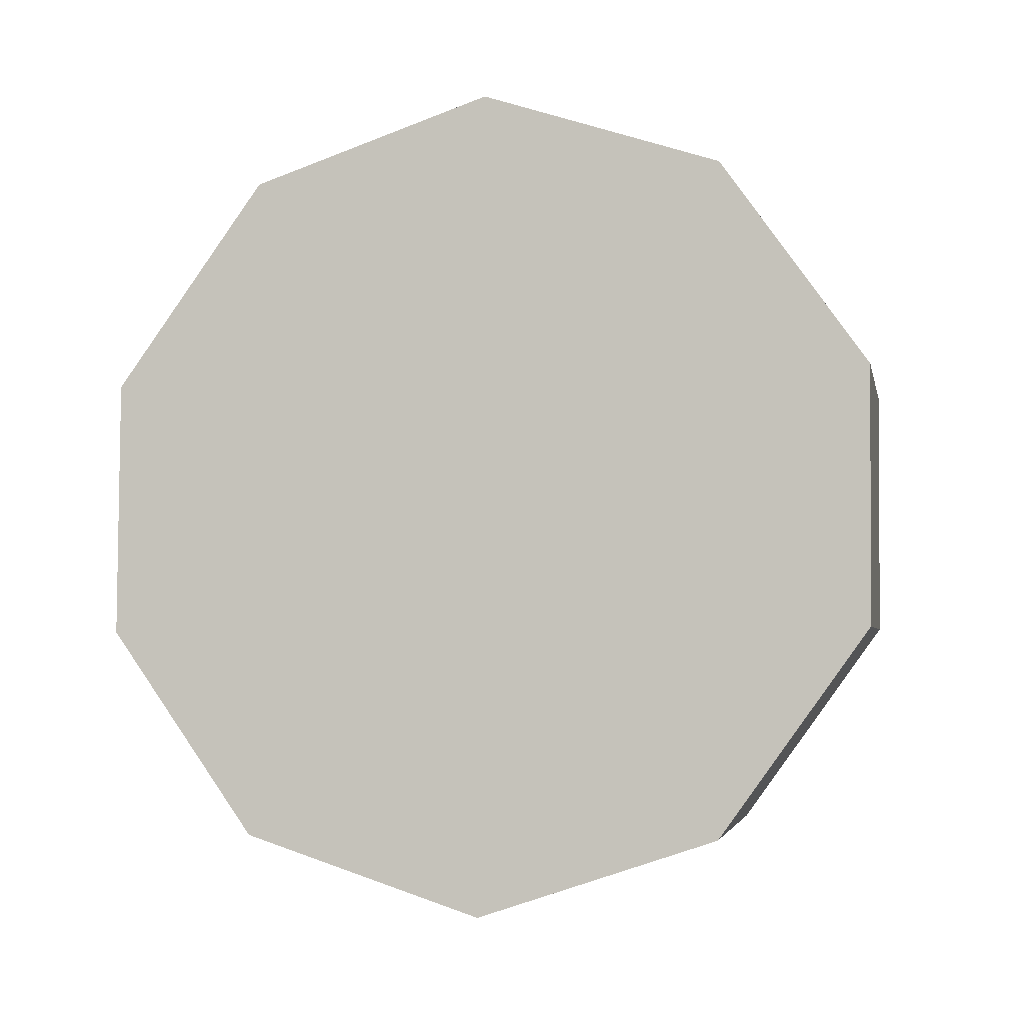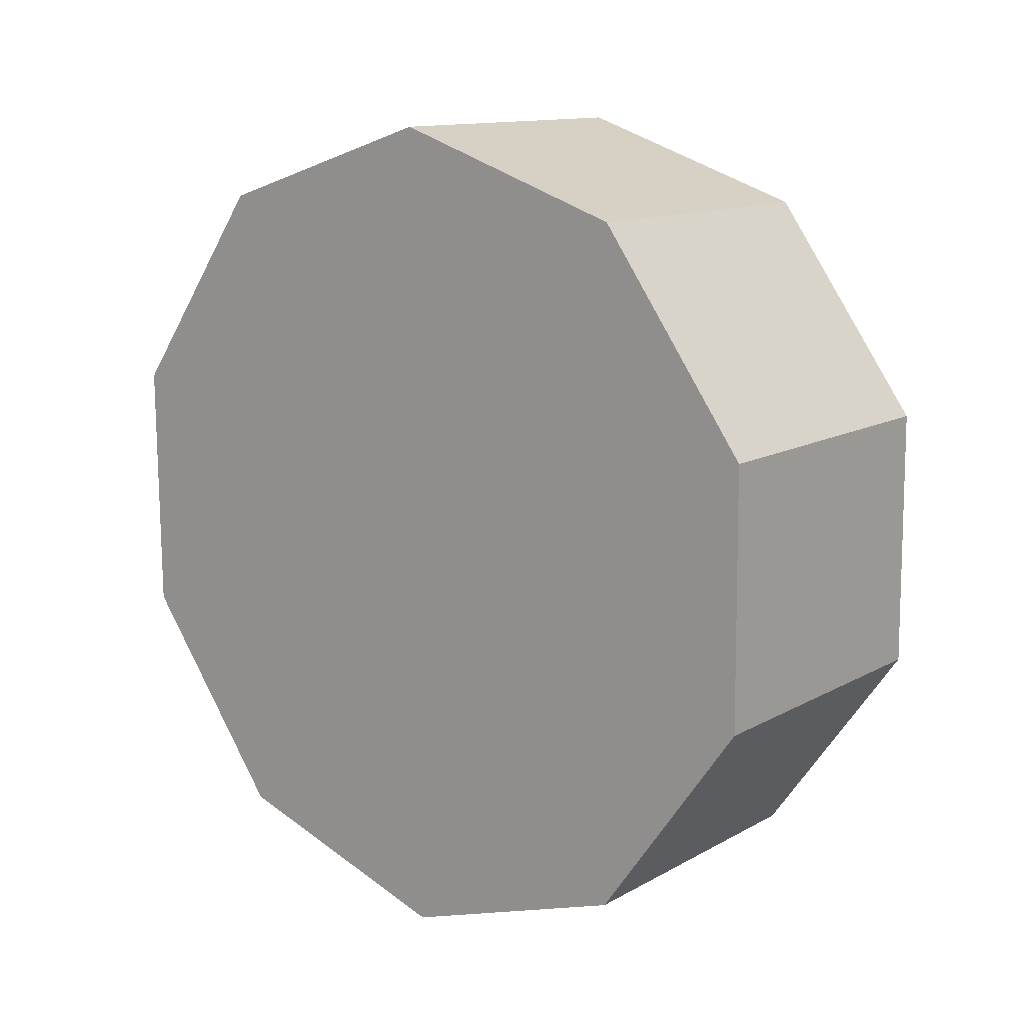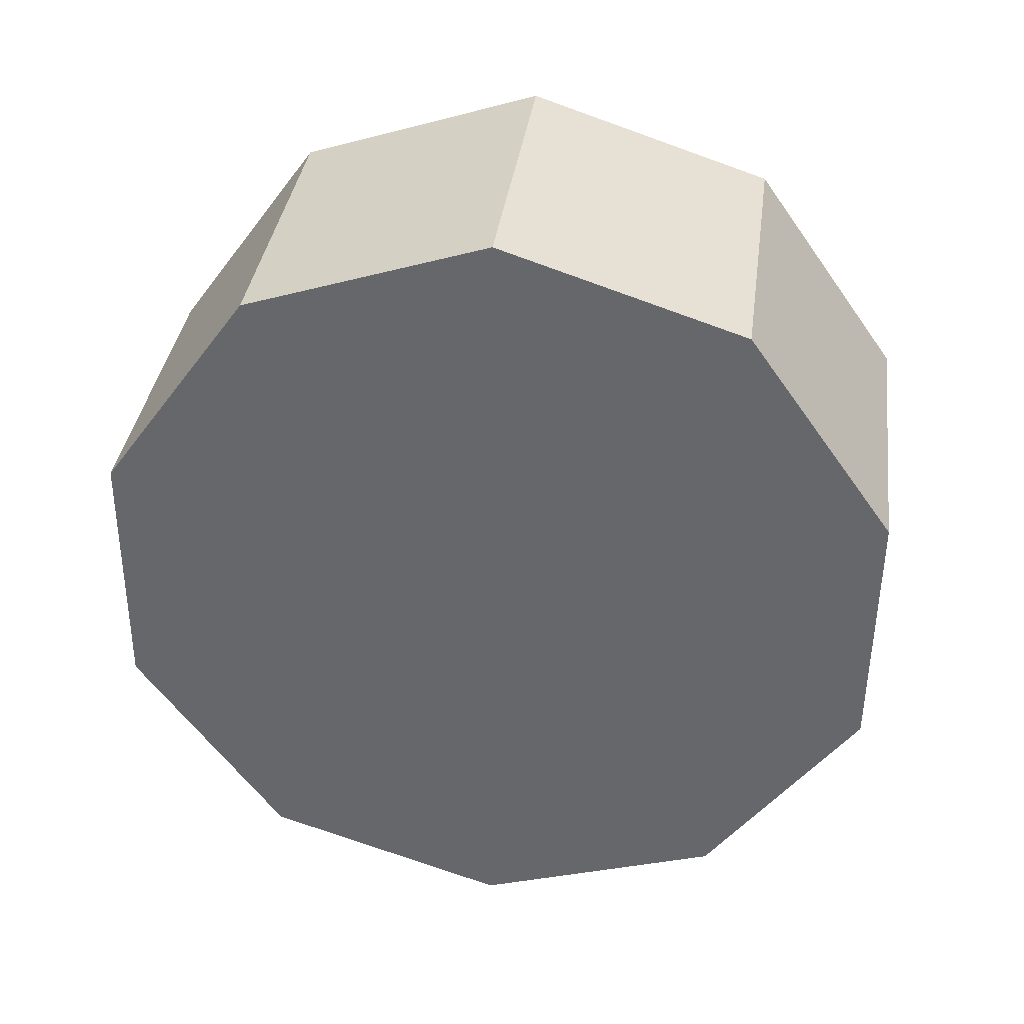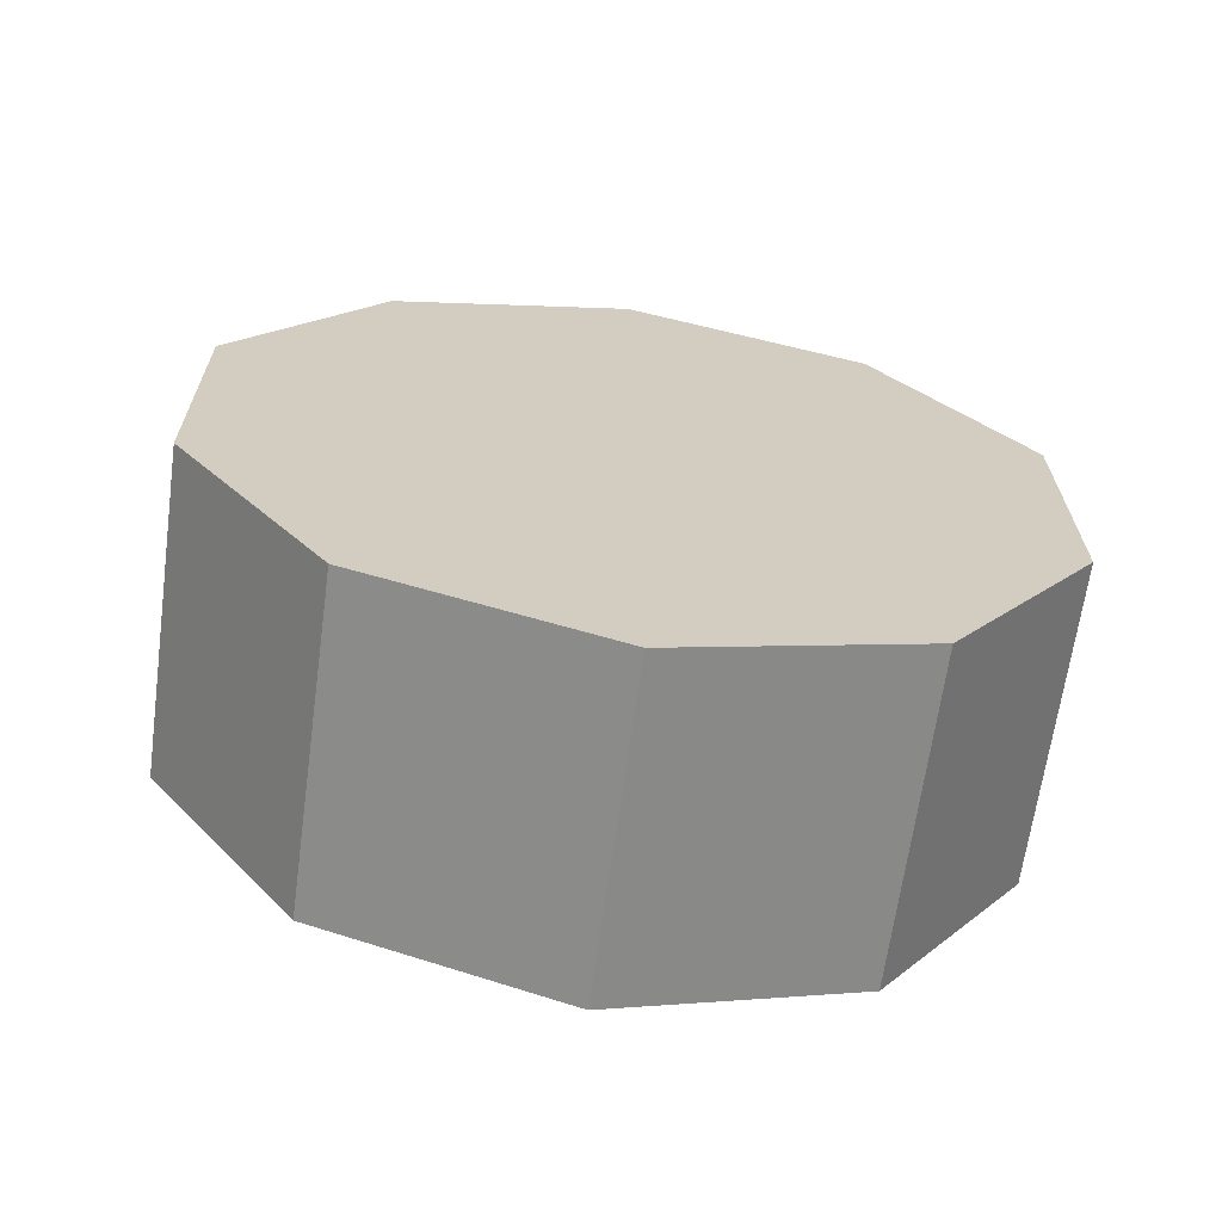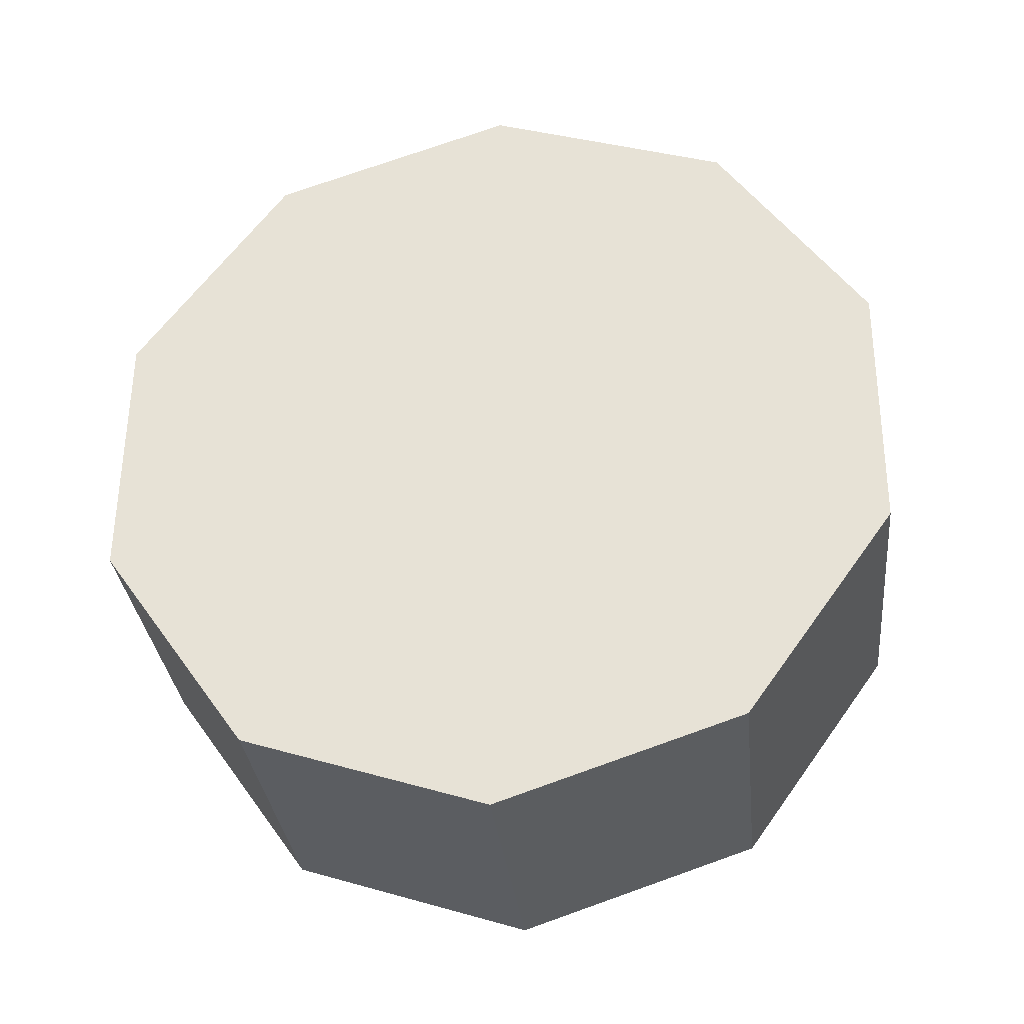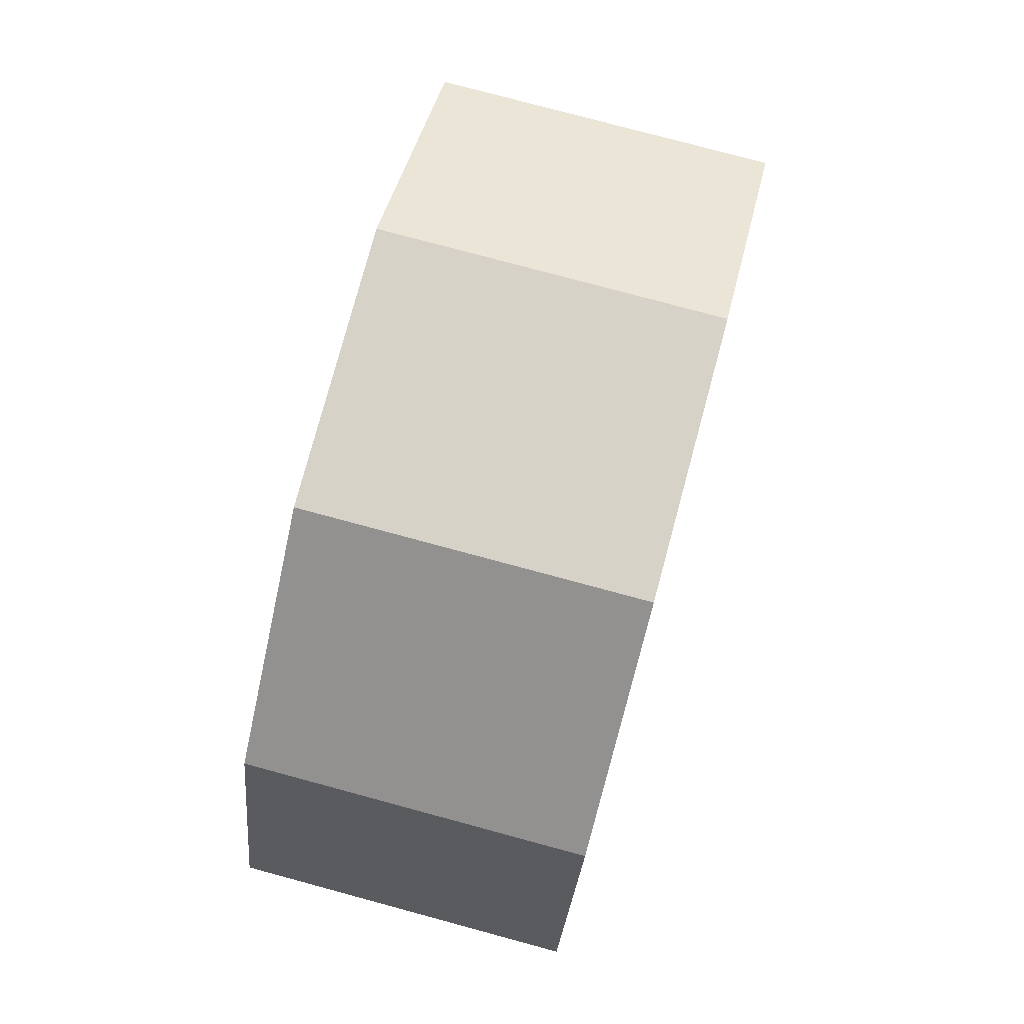
<metadata>
{"format":"obj","ext":"obj","renderer":"f3d","projection":"perspective","resolution":1024,"background":"white","views":[{"elev":-3.7,"azim":-78.6,"up":"+Y"},{"elev":12.7,"azim":128.5,"up":"+Y"},{"elev":36.7,"azim":-82.3,"up":"+Y"},{"elev":-66.0,"azim":82.2,"up":"+Y"},{"elev":-32.3,"azim":-83.9,"up":"+Y"},{"elev":77.6,"azim":15.1,"up":"+Z"}]}
</metadata>
<code>
o Cylinder.003_Cylinder.007
v 0.2031 -0.1452 0.4757
v -0.1848 -0.1452 0.4757
v 0.2031 -0.4022 0.2911
v -0.1848 -0.4022 0.2911
v 0.2031 -0.5016 -0.004964
v -0.1848 -0.5016 -0.004964
v 0.2031 -0.4055 -0.2994
v -0.1848 -0.4055 -0.2994
v 0.2031 -0.1505 -0.4797
v -0.1848 -0.1505 -0.4797
v 0.2031 0.1659 -0.4771
v -0.1848 0.1659 -0.4771
v 0.2031 0.4228 -0.2925
v -0.1848 0.4228 -0.2925
v 0.2031 0.5222 0.00354
v -0.1848 0.5222 0.00354
v 0.2031 0.4261 0.298
v -0.1848 0.4261 0.298
v 0.2031 0.1711 0.4783
v -0.1848 0.1711 0.4783
f 4 2 20 18 16 14 12 10 8 6
f 1 3 5 7 9 11 13 15 17 19
f 1 2 4 3
f 3 4 6 5
f 5 6 8 7
f 7 8 10 9
f 9 10 12 11
f 11 12 14 13
f 13 14 16 15
f 15 16 18 17
f 17 18 20 19
f 19 20 2 1

</code>
